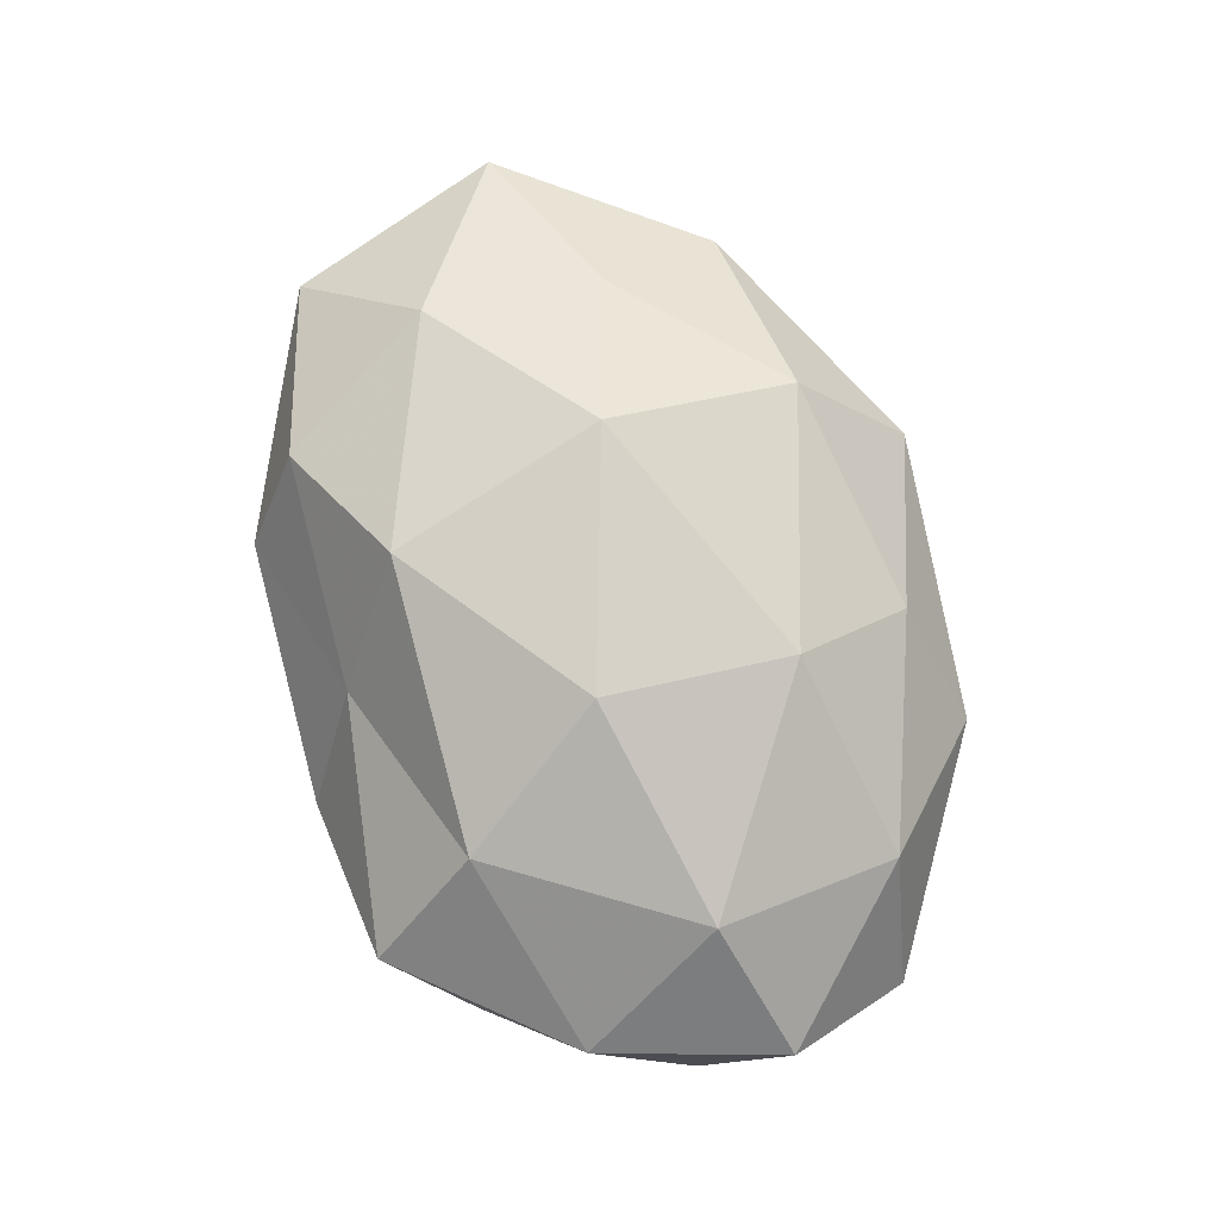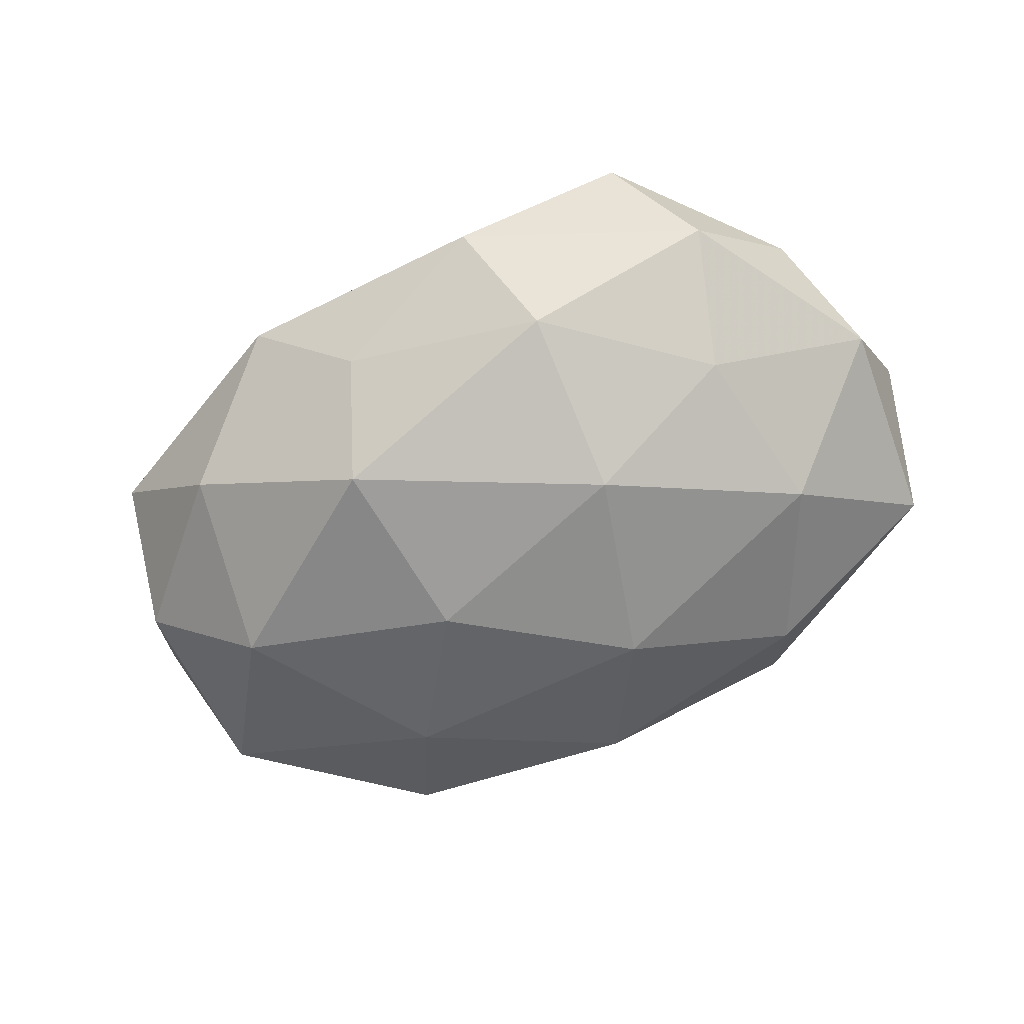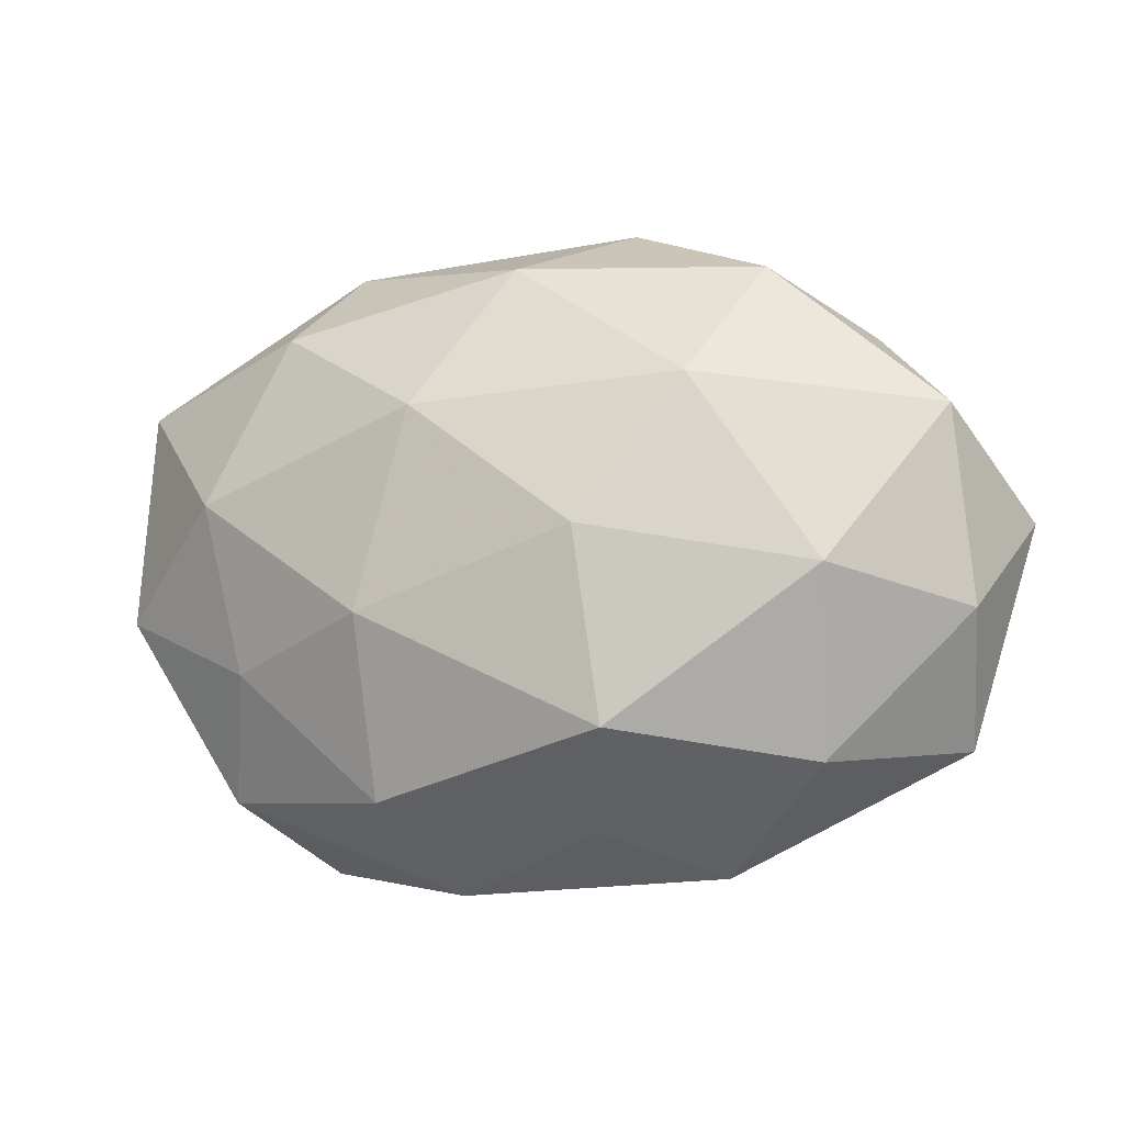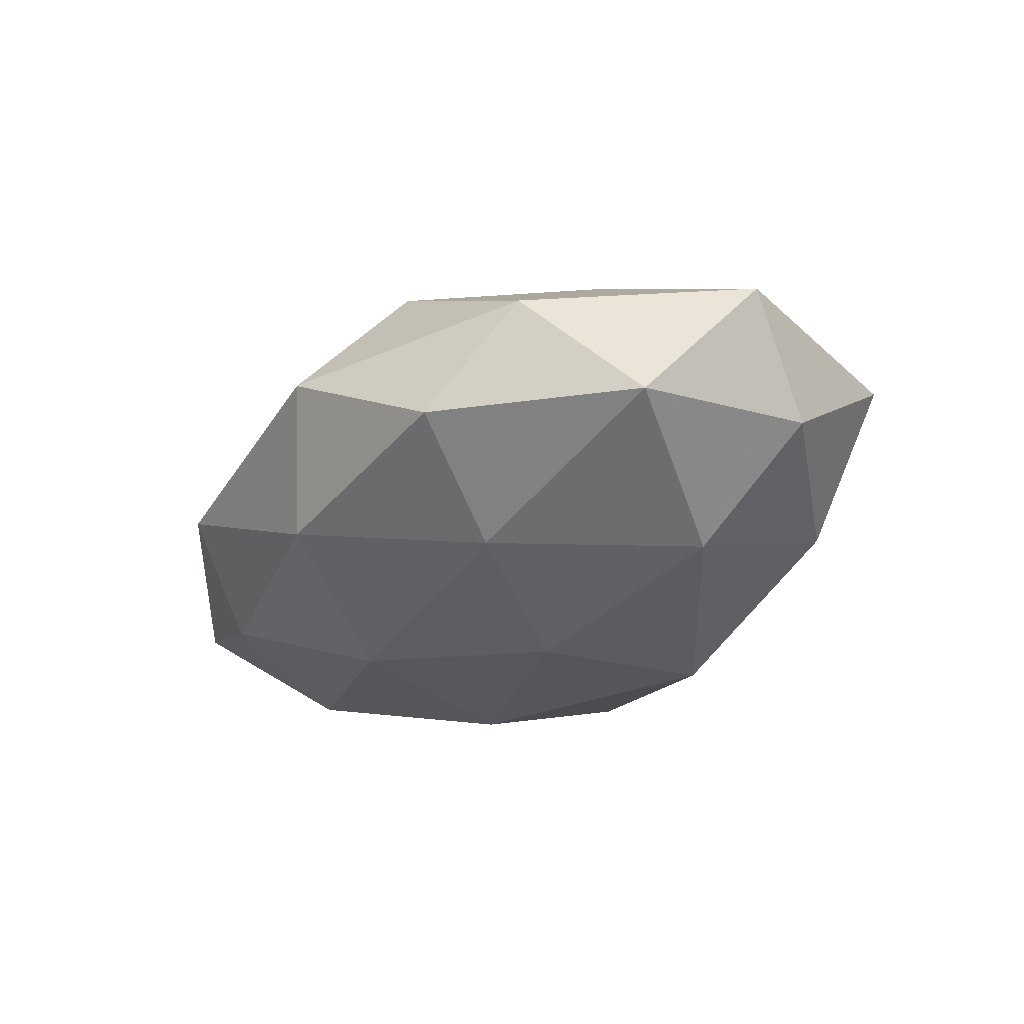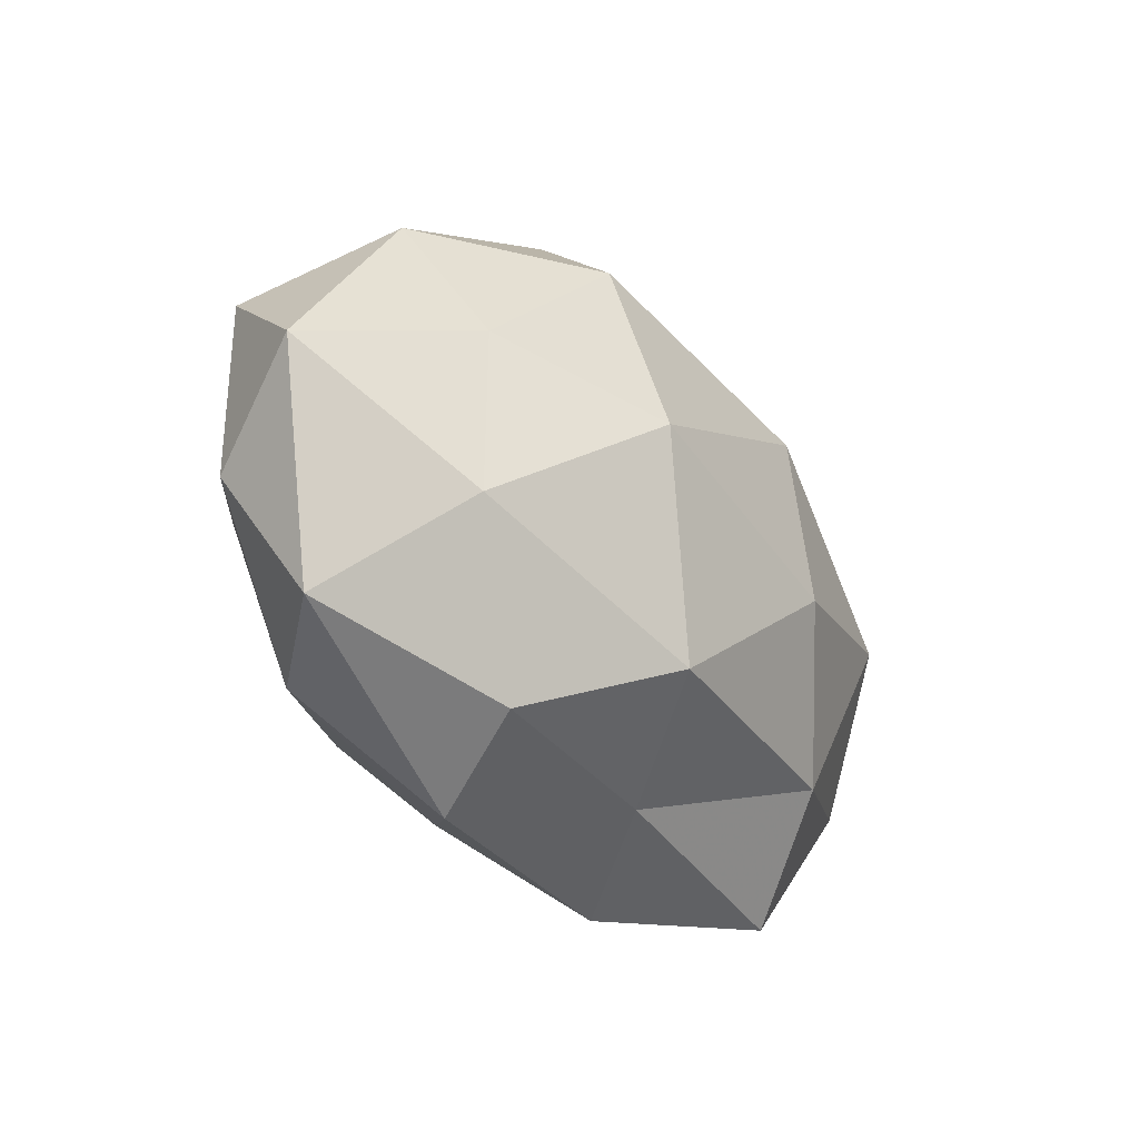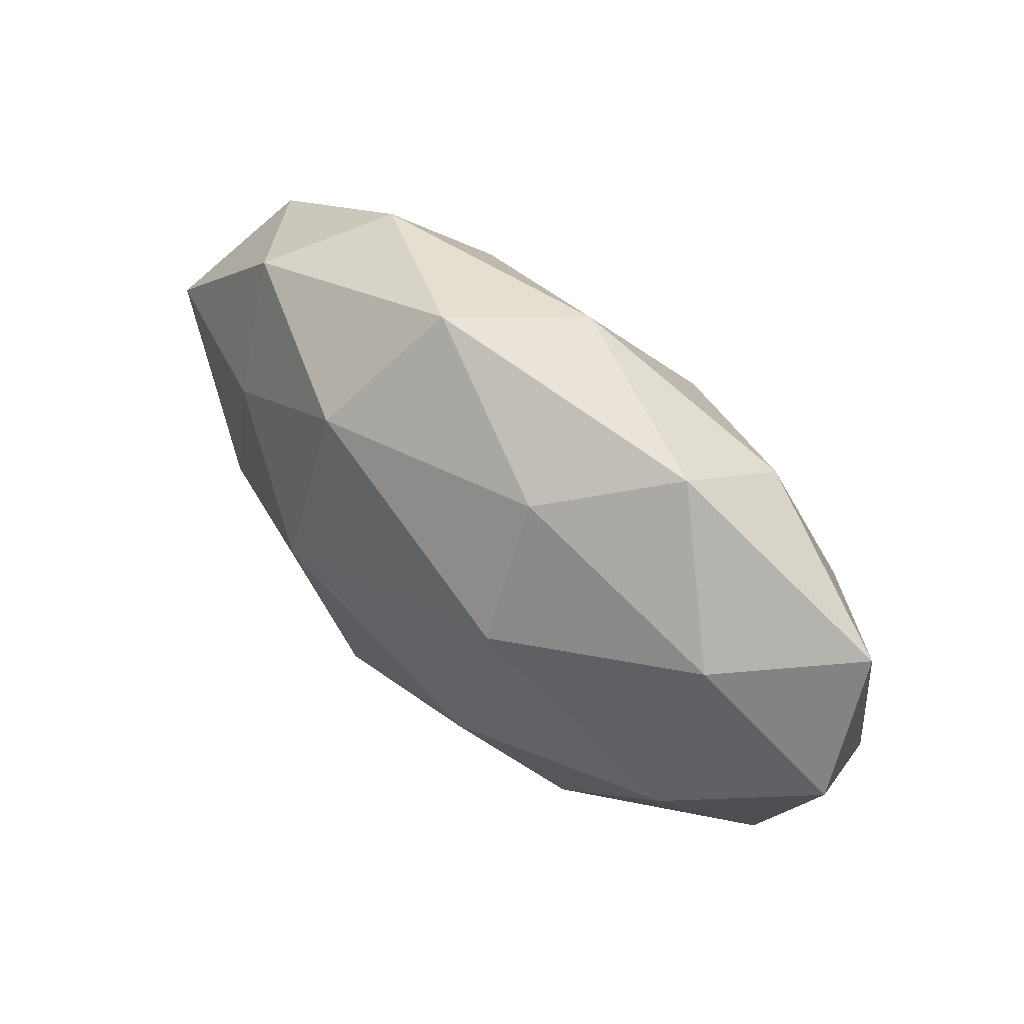
<metadata>
{"format":"obj","ext":"obj","renderer":"f3d","projection":"perspective","resolution":1024,"background":"white","views":[{"elev":77.9,"azim":71.9,"up":"+Z"},{"elev":-68.4,"azim":23.8,"up":"+Z"},{"elev":-6.4,"azim":-160.7,"up":"+Y"},{"elev":-27.7,"azim":-125.0,"up":"+Z"},{"elev":-26.7,"azim":-53.5,"up":"+Y"},{"elev":61.4,"azim":42.4,"up":"+Y"}]}
</metadata>
<code>
v 0.05153 0.02027 -0.005615
v 0.04014 -0.0001101 0.01815
v 0.0003562 0.03446 -0.01237
v 0.0531 -0.005929 -0.007391
v -0.01087 0.002255 -0.02503
v -0.05029 0.01622 -0.008686
v 0.009785 -0.03942 -0.004293
v -0.05011 -0.02265 0.003819
v -0.01386 -0.02038 -0.02398
v 0.03869 -0.02833 -0.007043
v -0.009837 -0.02161 0.02336
v -0.03795 -0.009933 0.0169
v 0.03801 0.007158 -0.01824
v -0.05251 -0.006887 -0.006869
v -0.01643 0.005025 0.0259
v 0.01553 -0.02848 -0.01768
v -0.009901 0.04117 0.00293
v 0.01181 0.03264 0.01145
v 0.03844 0.02247 0.01009
v -0.02216 0.01976 -0.01868
v -0.01604 0.02852 0.01755
v -0.009704 -0.03174 -0.01194
v -0.03598 -0.0241 -0.0114
v 0.0005672 -0.03138 0.008805
v -0.03551 0.01148 0.01531
v 0.0341 -0.01322 -0.016
v 0.03068 -0.03713 0.006072
v 0.009771 0.01704 -0.02274
v -0.02731 -0.02956 0.01246
v 0.01482 0.01782 0.02225
v -0.03794 -0.002429 -0.0193
v 0.02469 0.03735 -0.001399
v -0.05735 0.003811 0.006282
v -0.03933 0.02687 0.005547
v 0.01314 -0.005246 0.02611
v 0.02446 -0.0236 0.01799
v 0.02866 0.0274 -0.01441
v 0.05557 0.004534 0.005357
v 0.01552 -0.00691 -0.02472
v -0.02892 0.03358 -0.007635
v 0.04808 -0.01771 0.00645
v -0.02208 -0.03726 -0.000388
f 13 1 4
f 15 12 11
f 16 10 7
f 21 18 17
f 22 16 7
f 9 16 22
f 14 23 8
f 9 22 23
f 15 25 12
f 15 21 25
f 4 10 26
f 26 13 4
f 16 26 10
f 7 10 27
f 27 24 7
f 20 3 28
f 5 20 28
f 29 12 8
f 11 12 29
f 11 29 24
f 2 19 30
f 30 19 18
f 30 21 15
f 30 18 21
f 5 9 31
f 31 14 6
f 5 31 20
f 31 6 20
f 9 23 31
f 31 23 14
f 3 17 32
f 32 17 18
f 19 1 32
f 18 19 32
f 12 33 8
f 6 14 33
f 8 33 14
f 12 25 33
f 21 17 34
f 25 21 34
f 6 33 34
f 34 33 25
f 35 15 11
f 35 2 30
f 35 30 15
f 11 24 36
f 36 24 27
f 35 36 2
f 35 11 36
f 13 37 1
f 28 3 37
f 28 37 13
f 32 1 37
f 37 3 32
f 4 1 38
f 19 38 1
f 2 38 19
f 5 39 9
f 39 16 9
f 39 13 26
f 39 26 16
f 5 28 39
f 28 13 39
f 3 40 17
f 20 40 3
f 20 6 40
f 40 6 34
f 34 17 40
f 41 10 4
f 41 27 10
f 36 41 2
f 36 27 41
f 2 41 38
f 38 41 4
f 7 42 22
f 23 42 8
f 23 22 42
f 24 42 7
f 8 42 29
f 24 29 42

</code>
